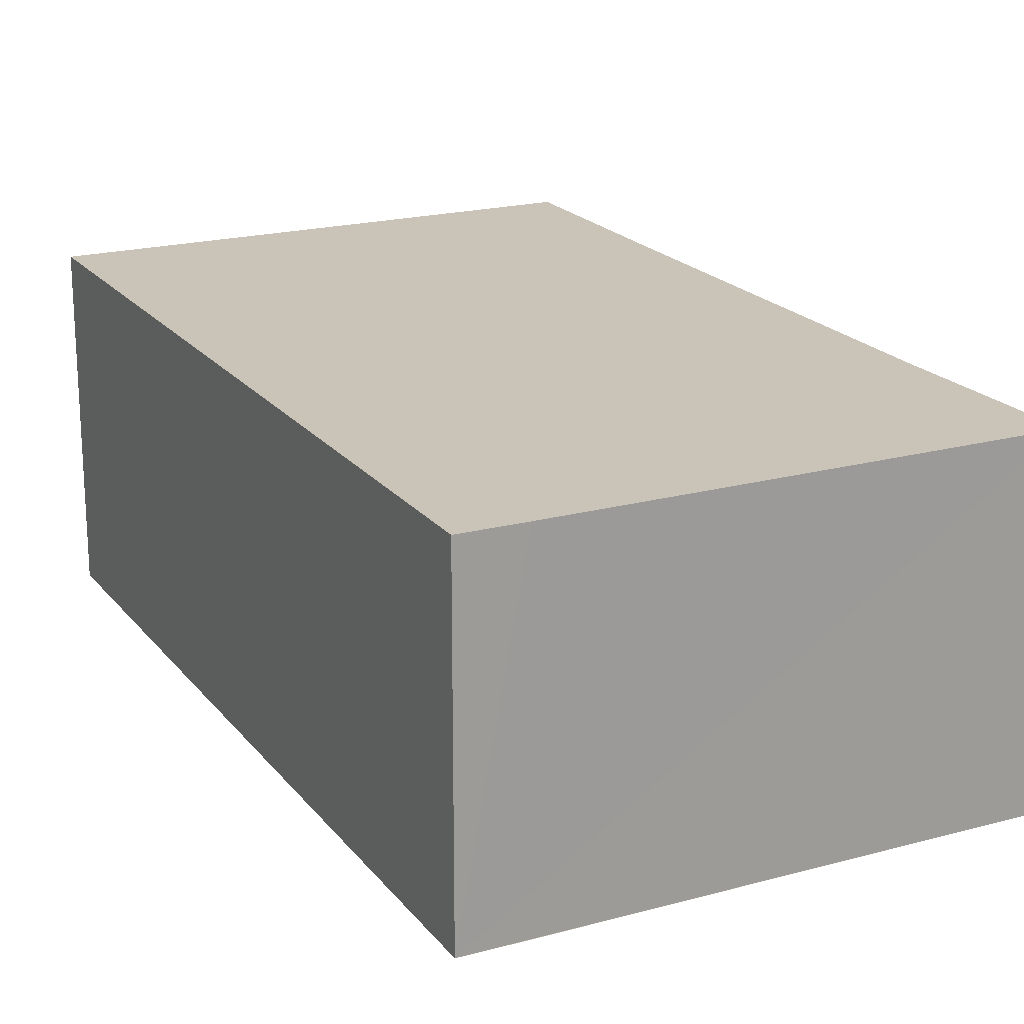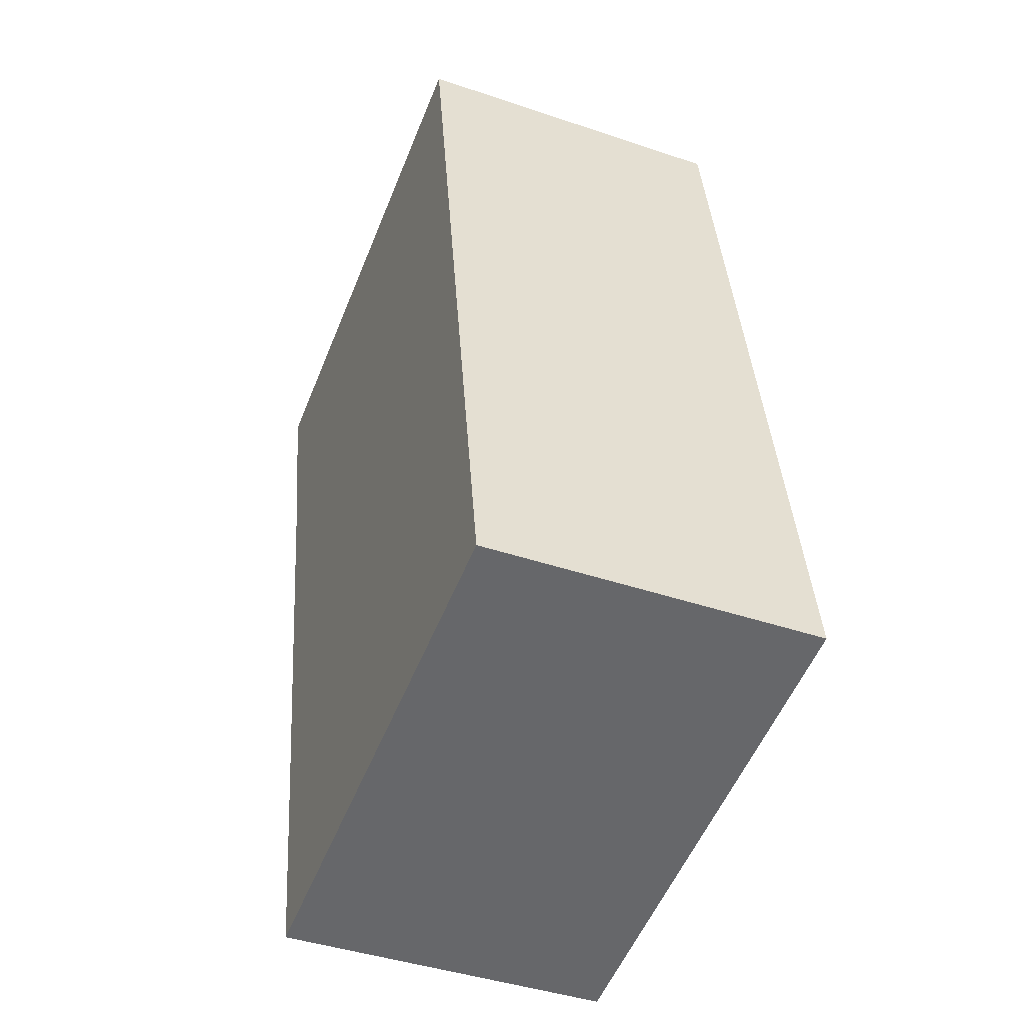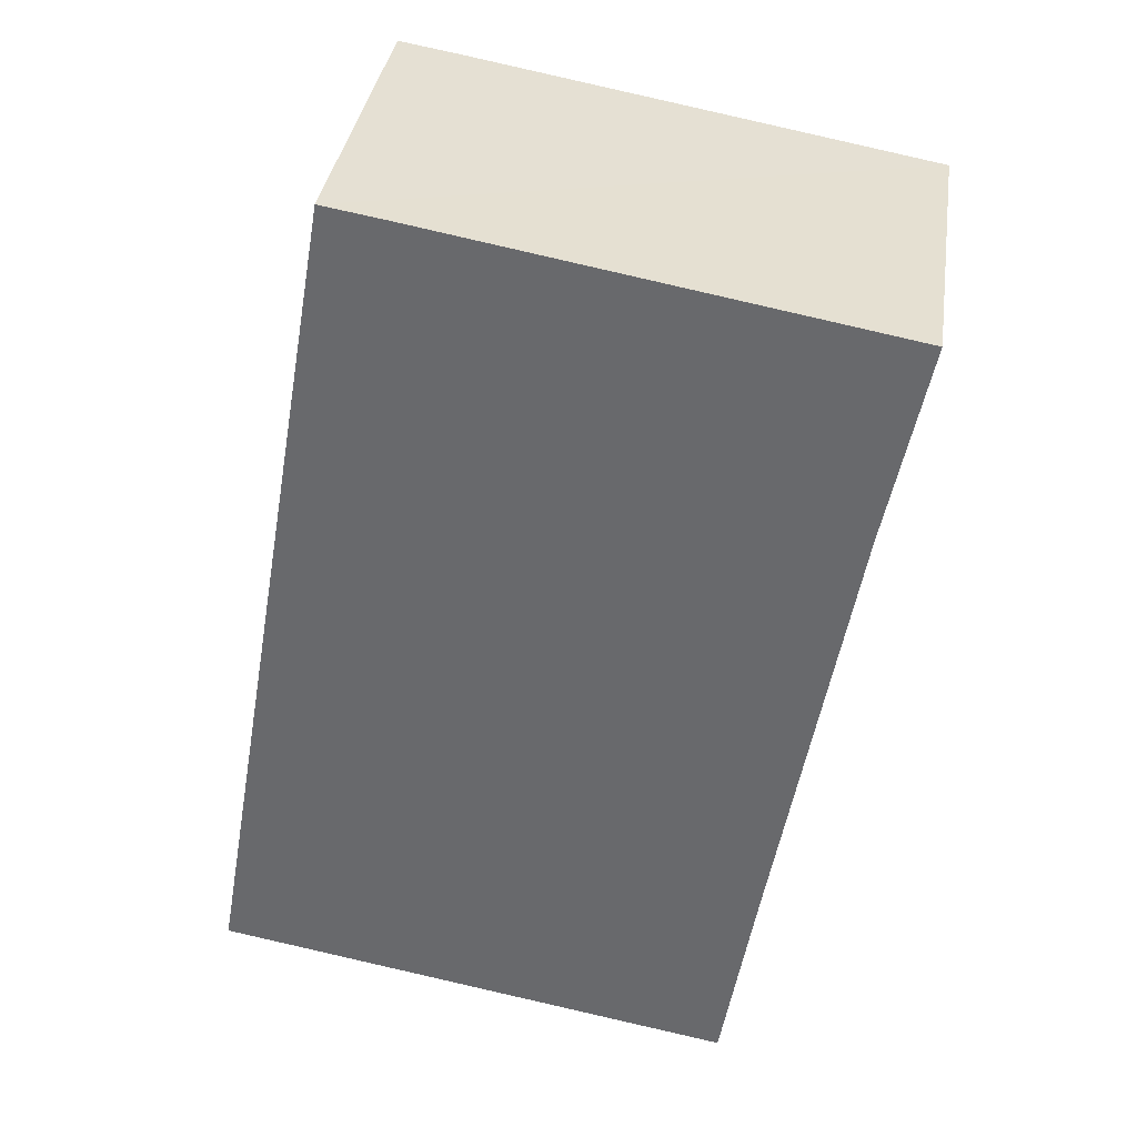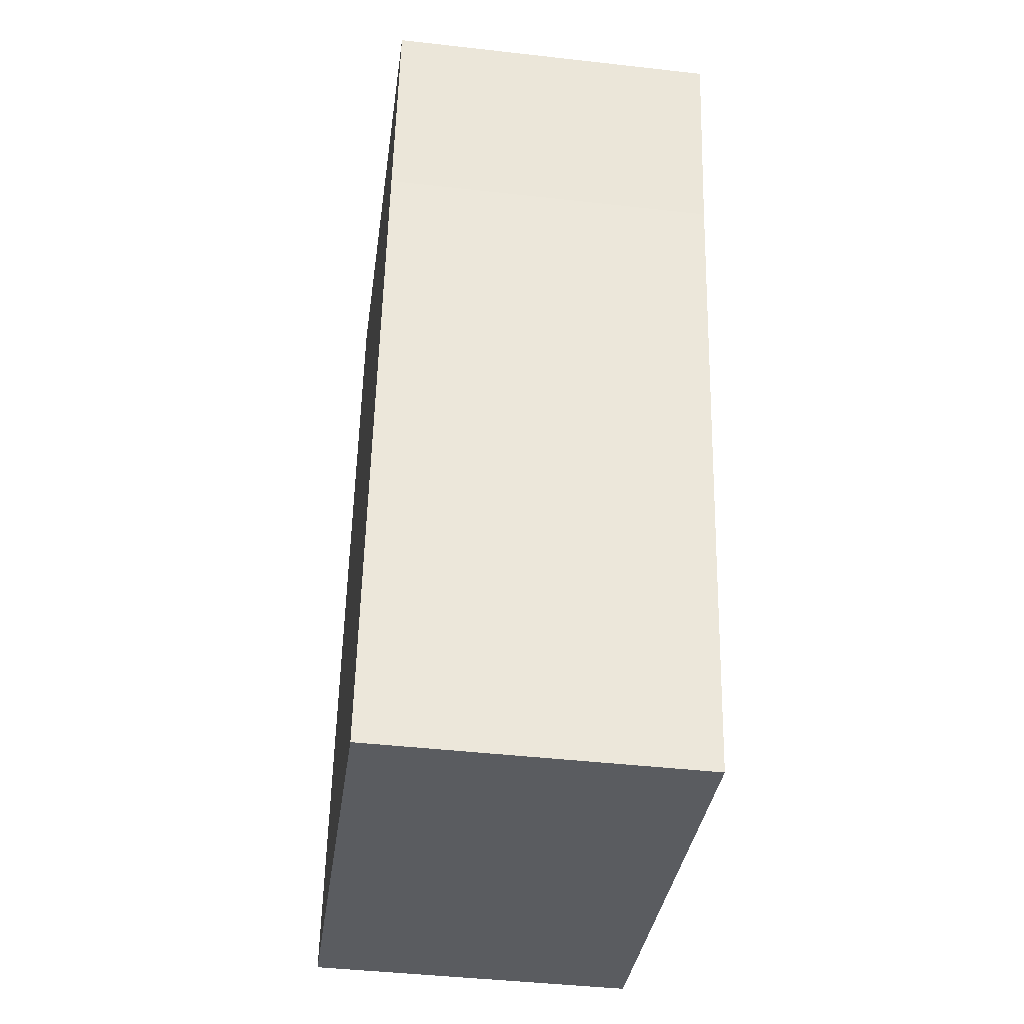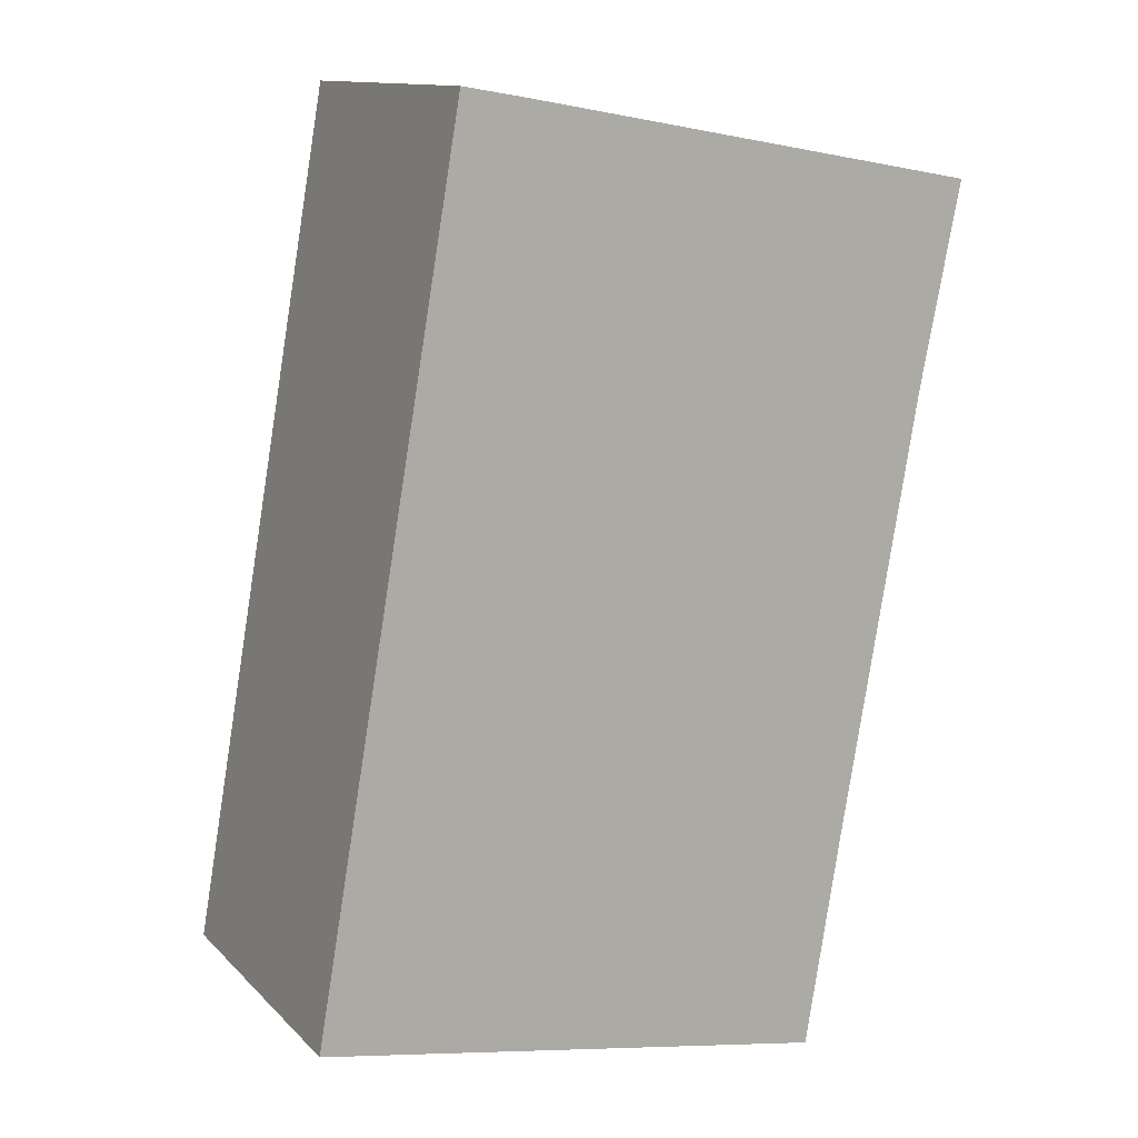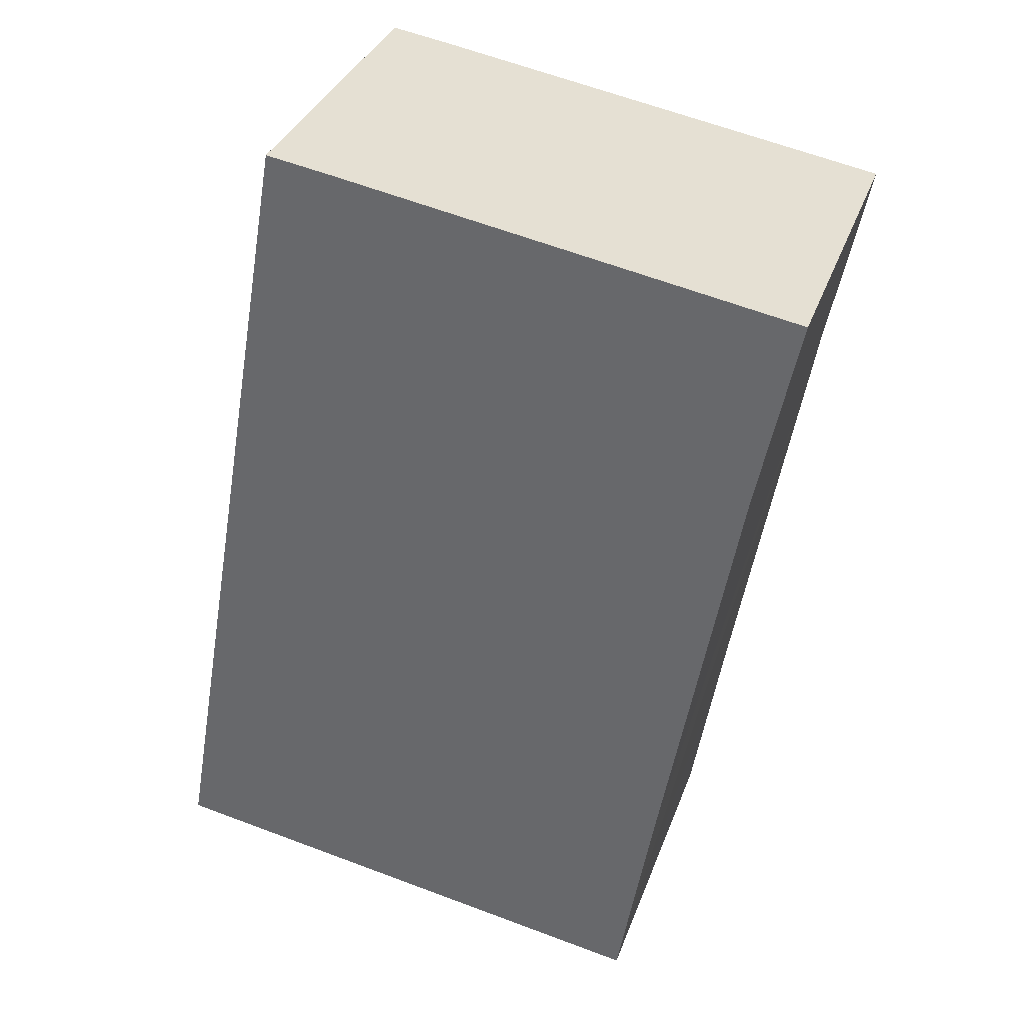
<metadata>
{"format":"obj","ext":"obj","renderer":"f3d","projection":"perspective","resolution":1024,"background":"white","views":[{"elev":20.0,"azim":-16.8,"up":"+Y"},{"elev":-42.8,"azim":-111.9,"up":"+Z"},{"elev":36.1,"azim":8.4,"up":"+Z"},{"elev":-43.7,"azim":82.4,"up":"+Z"},{"elev":12.6,"azim":-26.6,"up":"+Z"},{"elev":34.4,"azim":18.5,"up":"+Z"}]}
</metadata>
<code>
v  5.844 7.889 -1
v  13.03 7.889 2.896
v  12.19 7.889 -2.087
v  14.86 7.889 13.32
v  4.957 7.889 19.96
v  15.81 7.889 18.05
v  2.922 7.889 -0.5
v  0 7.889 4.831e-16
v  3.498 7.889 20.2
v  12.19 1.278e-16 -2.087
v  5.844 6.123e-17 -1
v  2.922 3.062e-17 -0.5
v  0 0 0
v  3.498 -1.237e-15 20.2
v  15.81 -1.106e-15 18.05
v  4.957 -1.222e-15 19.96
v  13.03 -1.773e-16 2.896
v  14.86 -8.159e-16 13.32
g defaultobject
f 1 2 3
f 4 5 6
f 5 4 2
f 5 2 1
f 5 1 7
f 5 7 8
f 5 8 9
f 10 1 3
f 1 10 7
f 7 10 11
f 7 11 8
f 8 11 12
f 8 12 13
f 13 9 8
f 9 13 14
f 14 5 9
f 5 14 6
f 6 14 15
f 15 14 16
f 2 10 3
f 10 2 4
f 10 4 17
f 17 4 18
f 15 4 6
f 4 15 18
f 13 16 14
f 16 13 15
f 15 13 18
f 18 13 17
f 17 13 11
f 17 11 10
f 11 13 12

</code>
